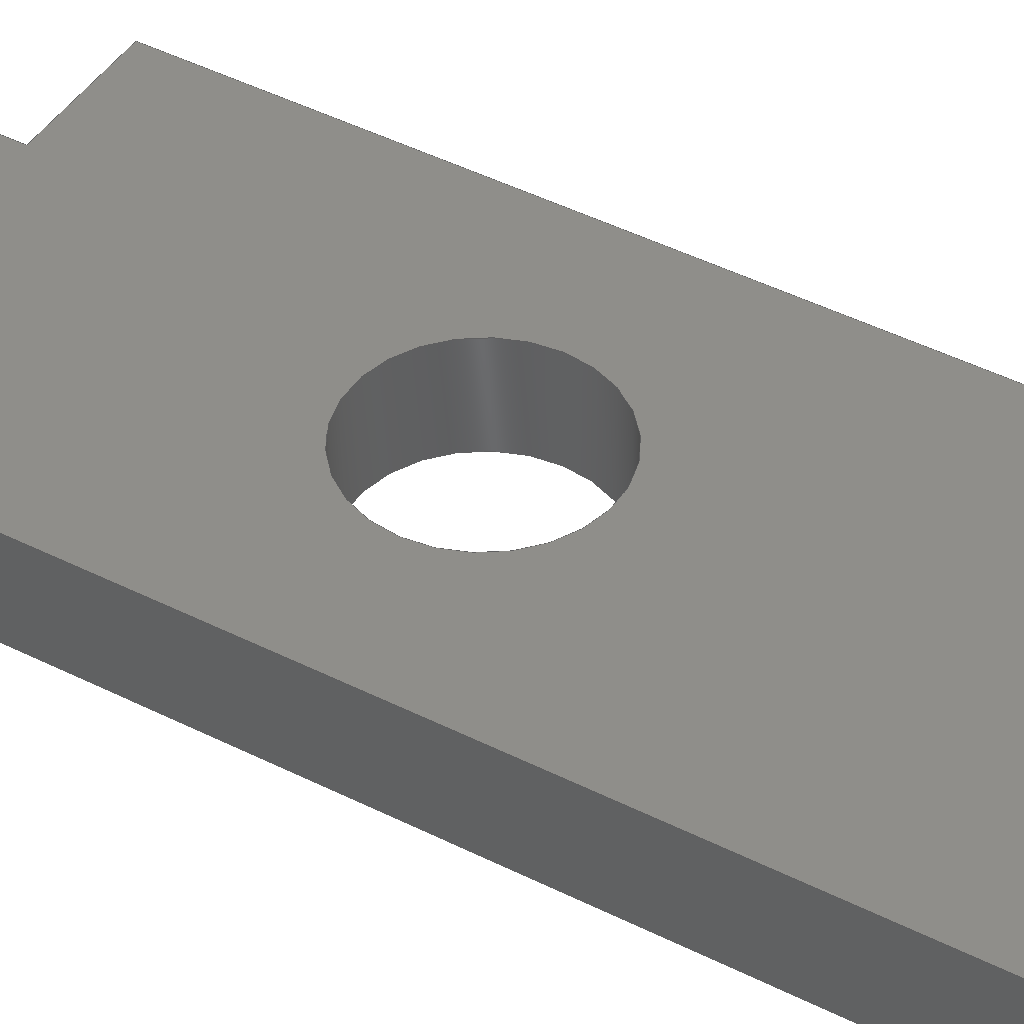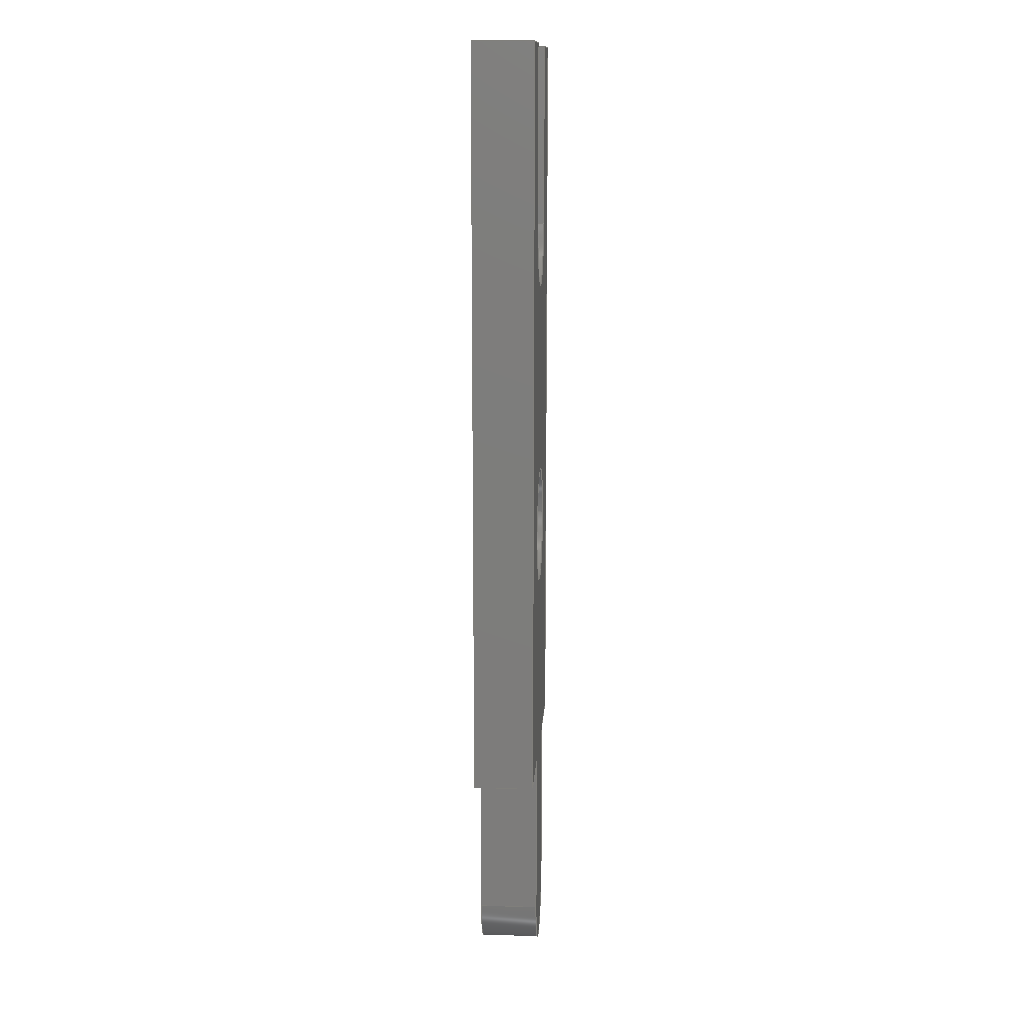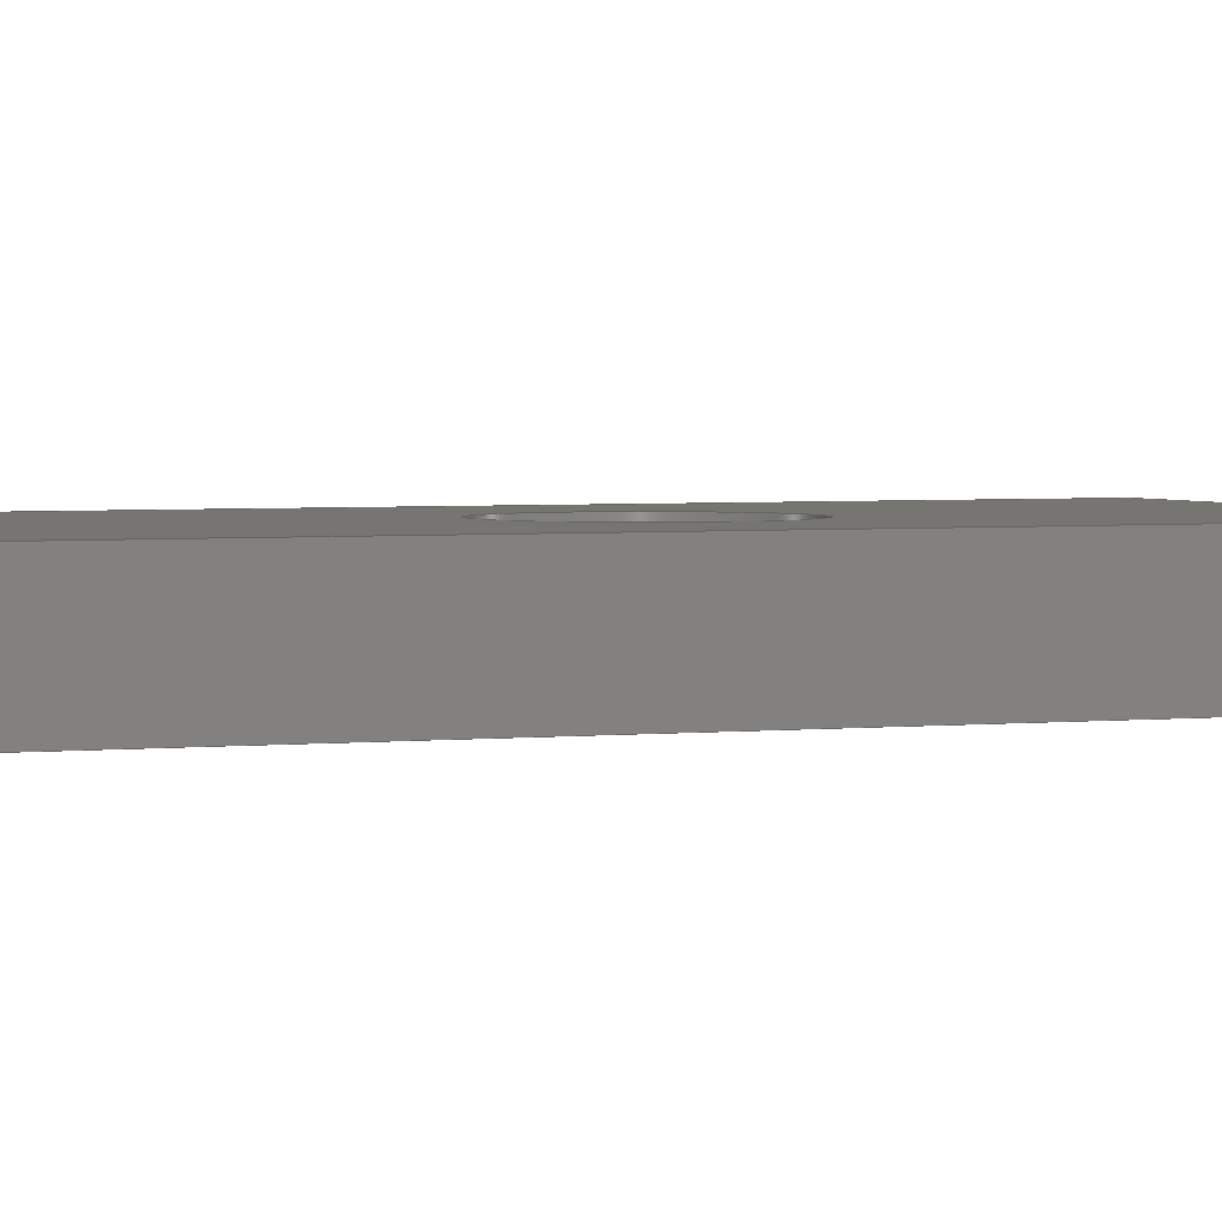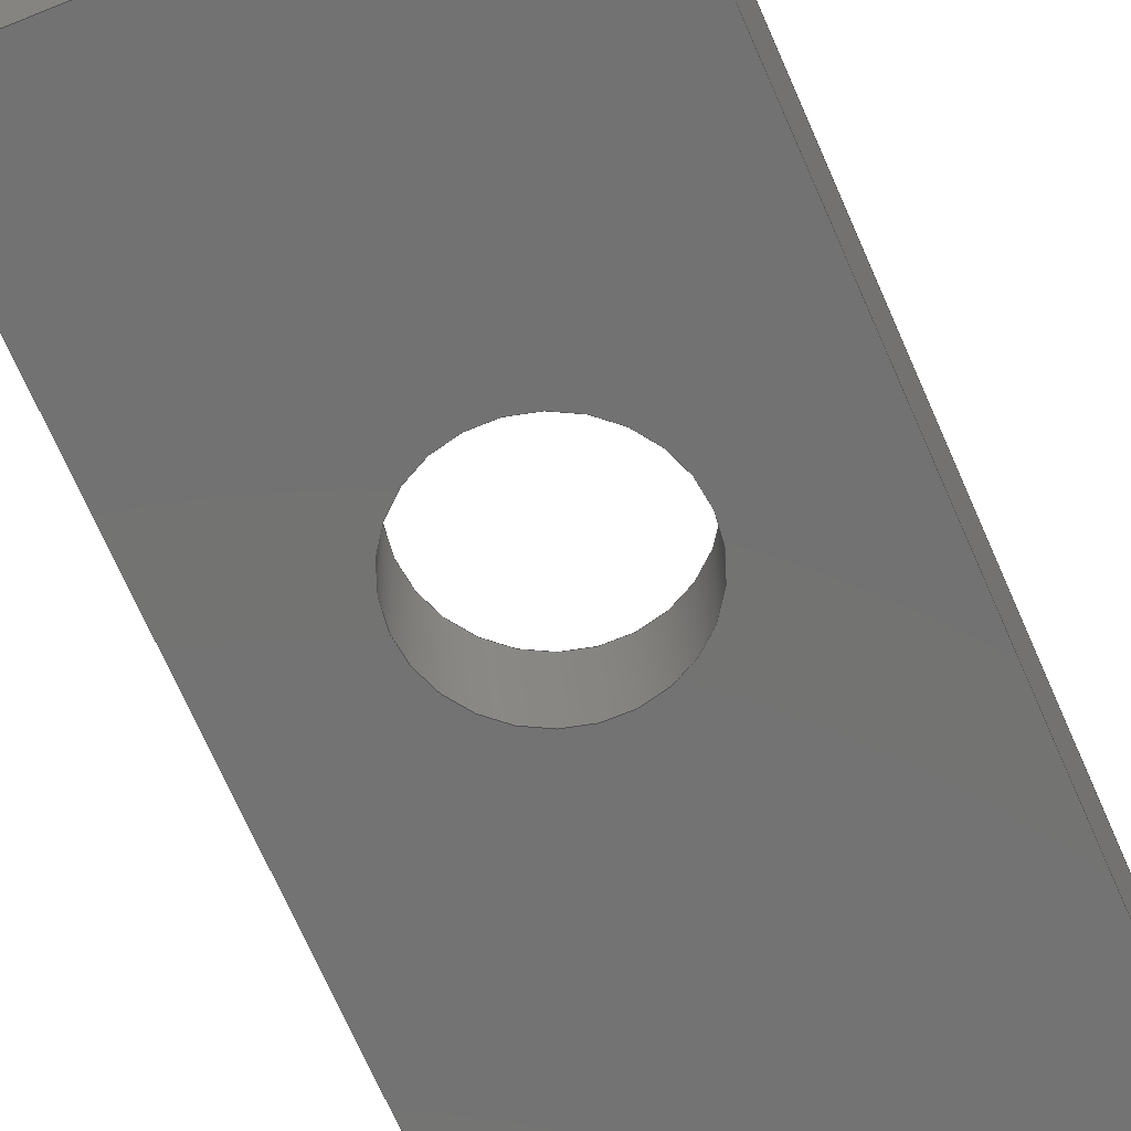
<metadata>
{"format":"step","ext":"step","renderer":"f3d","projection":"perspective","resolution":1024,"background":"white","views":[{"elev":43.6,"azim":-59.0,"up":"+Y"},{"elev":12.9,"azim":93.7,"up":"+Z"},{"elev":2.6,"azim":66.1,"up":"+Y"},{"elev":-64.7,"azim":-157.2,"up":"+Y"}]}
</metadata>
<code>
ISO-10303-21;
DATA;
#1=APPLICATION_PROTOCOL_DEFINITION('international standard','automotive_design',2000,#2);
#2=APPLICATION_CONTEXT('core data for automotive mechanical design processes');
#3=SHAPE_DEFINITION_REPRESENTATION(#4,#10);
#4=PRODUCT_DEFINITION_SHAPE('','',#5);
#5=PRODUCT_DEFINITION('design','',#6,#9);
#6=PRODUCT_DEFINITION_FORMATION('','',#7);
#7=PRODUCT('Pin_d0.7mm_L6.5mm_W1.8mm_FlatFork','Pin_d0.7mm_L6.5mm_W1.8mm_FlatFork','',(#8));
#8=PRODUCT_CONTEXT('',#2,'mechanical');
#9=PRODUCT_DEFINITION_CONTEXT('part definition',#2,'design');
#10=ADVANCED_BREP_SHAPE_REPRESENTATION('',(#11,#15),#329);
#11=AXIS2_PLACEMENT_3D('',#12,#13,#14);
#12=CARTESIAN_POINT('',(0,0,0));
#13=DIRECTION('',(0,0,1));
#14=DIRECTION('',(1,0,-0));
#15=MANIFOLD_SOLID_BREP('',#16);
#16=CLOSED_SHELL('',(#17,#48,#69,#92,#115,#136,#161,#182,#201,#222,#241,#260,#275,#298,#318));
#17=ADVANCED_FACE('',(#18),#44,.F.);
#18=FACE_BOUND('',#19,.F.);
#19=EDGE_LOOP('',(#20,#29,#36,#41));
#20=ORIENTED_EDGE('',*,*,#21,.T.);
#21=EDGE_CURVE('',#22,#24,#26,.T.);
#22=VERTEX_POINT('',#23);
#23=CARTESIAN_POINT('',(0.4,-0.2,3.775));
#24=VERTEX_POINT('',#25);
#25=CARTESIAN_POINT('',(0.4,0.2,3.775));
#26=LINE('',#23,#27);
#27=VECTOR('',#28,1);
#28=DIRECTION('',(0,1,-6.7e-16));
#29=ORIENTED_EDGE('',*,*,#30,.T.);
#30=EDGE_CURVE('',#24,#31,#33,.T.);
#31=VERTEX_POINT('',#32);
#32=CARTESIAN_POINT('',(0.4,0.2,5));
#33=LINE('',#25,#34);
#34=VECTOR('',#35,1);
#35=DIRECTION('',(0,2.2e-16,1));
#36=ORIENTED_EDGE('',*,*,#37,.F.);
#37=EDGE_CURVE('',#38,#31,#40,.T.);
#38=VERTEX_POINT('',#39);
#39=CARTESIAN_POINT('',(0.4,-0.2,5));
#40=LINE('',#39,#27);
#41=ORIENTED_EDGE('',*,*,#42,.F.);
#42=EDGE_CURVE('',#22,#38,#43,.T.);
#43=LINE('',#23,#34);
#44=PLANE('',#45);
#45=AXIS2_PLACEMENT_3D('',#23,#46,#47);
#46=DIRECTION('',(1,0,0));
#47=DIRECTION('',(0,6.7e-16,1));
#48=ADVANCED_FACE('',(#49),#66,.F.);
#49=FACE_BOUND('',#50,.F.);
#50=EDGE_LOOP('',(#51,#52,#58,#63));
#51=ORIENTED_EDGE('',*,*,#37,.T.);
#52=ORIENTED_EDGE('',*,*,#53,.T.);
#53=EDGE_CURVE('',#31,#54,#56,.T.);
#54=VERTEX_POINT('',#55);
#55=CARTESIAN_POINT('',(0.9,0.2,5));
#56=LINE('',#32,#57);
#57=VECTOR('',#46,1);
#58=ORIENTED_EDGE('',*,*,#59,.F.);
#59=EDGE_CURVE('',#60,#54,#62,.T.);
#60=VERTEX_POINT('',#61);
#61=CARTESIAN_POINT('',(0.9,-0.2,5));
#62=LINE('',#61,#27);
#63=ORIENTED_EDGE('',*,*,#64,.F.);
#64=EDGE_CURVE('',#38,#60,#65,.T.);
#65=LINE('',#39,#57);
#66=PLANE('',#67);
#67=AXIS2_PLACEMENT_3D('',#39,#68,#46);
#68=DIRECTION('',(0,-6.7e-16,-1));
#69=ADVANCED_FACE('',(#70),#89,.F.);
#70=FACE_BOUND('',#71,.F.);
#71=EDGE_LOOP('',(#72,#73,#80,#86));
#72=ORIENTED_EDGE('',*,*,#59,.T.);
#73=ORIENTED_EDGE('',*,*,#74,.T.);
#74=EDGE_CURVE('',#54,#75,#77,.T.);
#75=VERTEX_POINT('',#76);
#76=CARTESIAN_POINT('',(0.9,0.2,0));
#77=LINE('',#55,#78);
#78=VECTOR('',#79,1);
#79=DIRECTION('',(0,-2.2e-16,-1));
#80=ORIENTED_EDGE('',*,*,#81,.F.);
#81=EDGE_CURVE('',#82,#75,#84,.T.);
#82=VERTEX_POINT('',#83);
#83=CARTESIAN_POINT('',(0.9,-0.2,0));
#84=LINE('',#85,#27);
#85=CARTESIAN_POINT('',(0.9,-0.2,1.3e-16));
#86=ORIENTED_EDGE('',*,*,#87,.F.);
#87=EDGE_CURVE('',#60,#82,#88,.T.);
#88=LINE('',#61,#78);
#89=PLANE('',#90);
#90=AXIS2_PLACEMENT_3D('',#61,#91,#68);
#91=DIRECTION('',(-1,0,0));
#92=ADVANCED_FACE('',(#93),#113,.F.);
#93=FACE_BOUND('',#94,.F.);
#94=EDGE_LOOP('',(#95,#96,#103,#109));
#95=ORIENTED_EDGE('',*,*,#81,.T.);
#96=ORIENTED_EDGE('',*,*,#97,.T.);
#97=EDGE_CURVE('',#75,#98,#100,.T.);
#98=VERTEX_POINT('',#99);
#99=CARTESIAN_POINT('',(0.375,0.2,0));
#100=LINE('',#101,#102);
#101=CARTESIAN_POINT('',(0.9,0.2,-2.776e-17));
#102=VECTOR('',#91,1);
#103=ORIENTED_EDGE('',*,*,#104,.F.);
#104=EDGE_CURVE('',#105,#98,#107,.T.);
#105=VERTEX_POINT('',#106);
#106=CARTESIAN_POINT('',(0.375,-0.2,0));
#107=LINE('',#108,#27);
#108=CARTESIAN_POINT('',(0.375,-0.2,1.3e-16));
#109=ORIENTED_EDGE('',*,*,#110,.F.);
#110=EDGE_CURVE('',#82,#105,#111,.T.);
#111=LINE('',#112,#102);
#112=CARTESIAN_POINT('',(0.9,-0.2,2.776e-17));
#113=PLANE('',#114);
#114=AXIS2_PLACEMENT_3D('',#85,#47,#91);
#115=ADVANCED_FACE('',(#116),#134,.F.);
#116=FACE_BOUND('',#117,.F.);
#117=EDGE_LOOP('',(#118,#119,#125,#130));
#118=ORIENTED_EDGE('',*,*,#104,.T.);
#119=ORIENTED_EDGE('',*,*,#120,.T.);
#120=EDGE_CURVE('',#98,#121,#123,.T.);
#121=VERTEX_POINT('',#122);
#122=CARTESIAN_POINT('',(0.375,0.2,-1.125));
#123=LINE('',#124,#78);
#124=CARTESIAN_POINT('',(0.375,0.2,-2.776e-17));
#125=ORIENTED_EDGE('',*,*,#126,.F.);
#126=EDGE_CURVE('',#127,#121,#129,.T.);
#127=VERTEX_POINT('',#128);
#128=CARTESIAN_POINT('',(0.375,-0.2,-1.125));
#129=LINE('',#128,#27);
#130=ORIENTED_EDGE('',*,*,#131,.F.);
#131=EDGE_CURVE('',#105,#127,#132,.T.);
#132=LINE('',#133,#78);
#133=CARTESIAN_POINT('',(0.375,-0.2,2.776e-17));
#134=PLANE('',#135);
#135=AXIS2_PLACEMENT_3D('',#108,#91,#68);
#136=ADVANCED_FACE('',(#137),#158,.T.);
#137=FACE_BOUND('',#138,.F.);
#138=EDGE_LOOP('',(#139,#140,#148,#153));
#139=ORIENTED_EDGE('',*,*,#126,.T.);
#140=ORIENTED_EDGE('',*,*,#141,.T.);
#141=EDGE_CURVE('',#121,#142,#144,.T.);
#142=VERTEX_POINT('',#143);
#143=CARTESIAN_POINT('',(-0.375,0.2,-1.125));
#144=CIRCLE('',#145,0.375);
#145=AXIS2_PLACEMENT_3D('',#146,#147,#91);
#146=CARTESIAN_POINT('',(0,0.2,-1.125));
#147=DIRECTION('',(0,1,-2.2e-16));
#148=ORIENTED_EDGE('',*,*,#149,.F.);
#149=EDGE_CURVE('',#150,#142,#152,.T.);
#150=VERTEX_POINT('',#151);
#151=CARTESIAN_POINT('',(-0.375,-0.2,-1.125));
#152=LINE('',#151,#27);
#153=ORIENTED_EDGE('',*,*,#154,.F.);
#154=EDGE_CURVE('',#127,#150,#155,.T.);
#155=CIRCLE('',#156,0.375);
#156=AXIS2_PLACEMENT_3D('',#157,#147,#91);
#157=CARTESIAN_POINT('',(0,-0.2,-1.125));
#158=CYLINDRICAL_SURFACE('',#159,0.375);
#159=AXIS2_PLACEMENT_3D('',#157,#160,#91);
#160=DIRECTION('',(0,-1,6.7e-16));
#161=ADVANCED_FACE('',(#162),#180,.T.);
#162=FACE_BOUND('',#163,.T.);
#163=EDGE_LOOP('',(#164,#172,#148,#176));
#164=ORIENTED_EDGE('',*,*,#165,.T.);
#165=EDGE_CURVE('',#166,#168,#170,.T.);
#166=VERTEX_POINT('',#167);
#167=CARTESIAN_POINT('',(-0.375,-0.2,0));
#168=VERTEX_POINT('',#169);
#169=CARTESIAN_POINT('',(-0.375,0.2,0));
#170=LINE('',#171,#27);
#171=CARTESIAN_POINT('',(-0.375,-0.2,1.3e-16));
#172=ORIENTED_EDGE('',*,*,#173,.T.);
#173=EDGE_CURVE('',#168,#142,#174,.T.);
#174=LINE('',#175,#78);
#175=CARTESIAN_POINT('',(-0.375,0.2,-2.776e-17));
#176=ORIENTED_EDGE('',*,*,#177,.F.);
#177=EDGE_CURVE('',#166,#150,#178,.T.);
#178=LINE('',#179,#78);
#179=CARTESIAN_POINT('',(-0.375,-0.2,2.776e-17));
#180=PLANE('',#181);
#181=AXIS2_PLACEMENT_3D('',#171,#91,#68);
#182=ADVANCED_FACE('',(#183),#199,.F.);
#183=FACE_BOUND('',#184,.F.);
#184=EDGE_LOOP('',(#164,#185,#190,#196));
#185=ORIENTED_EDGE('',*,*,#186,.T.);
#186=EDGE_CURVE('',#168,#187,#189,.T.);
#187=VERTEX_POINT('',#188);
#188=CARTESIAN_POINT('',(-0.9,0.2,0));
#189=LINE('',#175,#102);
#190=ORIENTED_EDGE('',*,*,#191,.F.);
#191=EDGE_CURVE('',#192,#187,#194,.T.);
#192=VERTEX_POINT('',#193);
#193=CARTESIAN_POINT('',(-0.9,-0.2,0));
#194=LINE('',#195,#27);
#195=CARTESIAN_POINT('',(-0.9,-0.2,1.3e-16));
#196=ORIENTED_EDGE('',*,*,#197,.F.);
#197=EDGE_CURVE('',#166,#192,#198,.T.);
#198=LINE('',#179,#102);
#199=PLANE('',#200);
#200=AXIS2_PLACEMENT_3D('',#171,#47,#91);
#201=ADVANCED_FACE('',(#202),#220,.F.);
#202=FACE_BOUND('',#203,.F.);
#203=EDGE_LOOP('',(#204,#205,#211,#216));
#204=ORIENTED_EDGE('',*,*,#191,.T.);
#205=ORIENTED_EDGE('',*,*,#206,.T.);
#206=EDGE_CURVE('',#187,#207,#209,.T.);
#207=VERTEX_POINT('',#208);
#208=CARTESIAN_POINT('',(-0.9,0.2,5));
#209=LINE('',#210,#34);
#210=CARTESIAN_POINT('',(-0.9,0.2,-2.776e-17));
#211=ORIENTED_EDGE('',*,*,#212,.F.);
#212=EDGE_CURVE('',#213,#207,#215,.T.);
#213=VERTEX_POINT('',#214);
#214=CARTESIAN_POINT('',(-0.9,-0.2,5));
#215=LINE('',#214,#27);
#216=ORIENTED_EDGE('',*,*,#217,.F.);
#217=EDGE_CURVE('',#192,#213,#218,.T.);
#218=LINE('',#219,#34);
#219=CARTESIAN_POINT('',(-0.9,-0.2,2.776e-17));
#220=PLANE('',#221);
#221=AXIS2_PLACEMENT_3D('',#195,#46,#47);
#222=ADVANCED_FACE('',(#223),#239,.F.);
#223=FACE_BOUND('',#224,.F.);
#224=EDGE_LOOP('',(#225,#226,#231,#236));
#225=ORIENTED_EDGE('',*,*,#212,.T.);
#226=ORIENTED_EDGE('',*,*,#227,.T.);
#227=EDGE_CURVE('',#207,#228,#230,.T.);
#228=VERTEX_POINT('',#229);
#229=CARTESIAN_POINT('',(-0.4,0.2,5));
#230=LINE('',#208,#57);
#231=ORIENTED_EDGE('',*,*,#232,.F.);
#232=EDGE_CURVE('',#233,#228,#235,.T.);
#233=VERTEX_POINT('',#234);
#234=CARTESIAN_POINT('',(-0.4,-0.2,5));
#235=LINE('',#234,#27);
#236=ORIENTED_EDGE('',*,*,#237,.F.);
#237=EDGE_CURVE('',#213,#233,#238,.T.);
#238=LINE('',#214,#57);
#239=PLANE('',#240);
#240=AXIS2_PLACEMENT_3D('',#214,#68,#46);
#241=ADVANCED_FACE('',(#242),#258,.F.);
#242=FACE_BOUND('',#243,.F.);
#243=EDGE_LOOP('',(#244,#245,#250,#255));
#244=ORIENTED_EDGE('',*,*,#232,.T.);
#245=ORIENTED_EDGE('',*,*,#246,.T.);
#246=EDGE_CURVE('',#228,#247,#249,.T.);
#247=VERTEX_POINT('',#248);
#248=CARTESIAN_POINT('',(-0.4,0.2,3.775));
#249=LINE('',#229,#78);
#250=ORIENTED_EDGE('',*,*,#251,.F.);
#251=EDGE_CURVE('',#252,#247,#254,.T.);
#252=VERTEX_POINT('',#253);
#253=CARTESIAN_POINT('',(-0.4,-0.2,3.775));
#254=LINE('',#253,#27);
#255=ORIENTED_EDGE('',*,*,#256,.F.);
#256=EDGE_CURVE('',#233,#252,#257,.T.);
#257=LINE('',#234,#78);
#258=PLANE('',#259);
#259=AXIS2_PLACEMENT_3D('',#234,#91,#68);
#260=ADVANCED_FACE('',(#261),#273,.F.);
#261=FACE_BOUND('',#262,.T.);
#262=EDGE_LOOP('',(#20,#263,#250,#268));
#263=ORIENTED_EDGE('',*,*,#264,.T.);
#264=EDGE_CURVE('',#24,#247,#265,.T.);
#265=CIRCLE('',#266,0.4);
#266=AXIS2_PLACEMENT_3D('',#267,#147,#91);
#267=CARTESIAN_POINT('',(0,0.2,3.775));
#268=ORIENTED_EDGE('',*,*,#269,.F.);
#269=EDGE_CURVE('',#22,#252,#270,.T.);
#270=CIRCLE('',#271,0.4);
#271=AXIS2_PLACEMENT_3D('',#272,#147,#91);
#272=CARTESIAN_POINT('',(0,-0.2,3.775));
#273=CYLINDRICAL_SURFACE('',#274,0.4);
#274=AXIS2_PLACEMENT_3D('',#272,#160,#91);
#275=ADVANCED_FACE('',(#276),#296,.F.);
#276=FACE_BOUND('',#277,.T.);
#277=EDGE_LOOP('',(#278,#285,#290,#291));
#278=ORIENTED_EDGE('',*,*,#279,.T.);
#279=EDGE_CURVE('',#280,#282,#284,.T.);
#280=VERTEX_POINT('',#281);
#281=CARTESIAN_POINT('',(-0.4,-0.2,1.667));
#282=VERTEX_POINT('',#283);
#283=CARTESIAN_POINT('',(-0.4,0.2,1.667));
#284=LINE('',#281,#27);
#285=ORIENTED_EDGE('',*,*,#286,.T.);
#286=EDGE_CURVE('',#282,#282,#287,.T.);
#287=CIRCLE('',#288,0.4);
#288=AXIS2_PLACEMENT_3D('',#289,#147,#91);
#289=CARTESIAN_POINT('',(0,0.2,1.667));
#290=ORIENTED_EDGE('',*,*,#279,.F.);
#291=ORIENTED_EDGE('',*,*,#292,.F.);
#292=EDGE_CURVE('',#280,#280,#293,.T.);
#293=CIRCLE('',#294,0.4);
#294=AXIS2_PLACEMENT_3D('',#295,#147,#91);
#295=CARTESIAN_POINT('',(0,-0.2,1.667));
#296=CYLINDRICAL_SURFACE('',#297,0.4);
#297=AXIS2_PLACEMENT_3D('',#295,#160,#91);
#298=ADVANCED_FACE('',(#299,#311),#313,.F.);
#299=FACE_BOUND('',#300,.F.);
#300=EDGE_LOOP('',(#301,#302,#303,#304,#305,#306,#176,#307,#308,#309,#310,#268));
#301=ORIENTED_EDGE('',*,*,#42,.T.);
#302=ORIENTED_EDGE('',*,*,#64,.T.);
#303=ORIENTED_EDGE('',*,*,#87,.T.);
#304=ORIENTED_EDGE('',*,*,#110,.T.);
#305=ORIENTED_EDGE('',*,*,#131,.T.);
#306=ORIENTED_EDGE('',*,*,#154,.T.);
#307=ORIENTED_EDGE('',*,*,#197,.T.);
#308=ORIENTED_EDGE('',*,*,#217,.T.);
#309=ORIENTED_EDGE('',*,*,#237,.T.);
#310=ORIENTED_EDGE('',*,*,#256,.T.);
#311=FACE_BOUND('',#312,.F.);
#312=EDGE_LOOP('',(#291));
#313=PLANE('',#314);
#314=AXIS2_PLACEMENT_3D('',#315,#316,#317);
#315=CARTESIAN_POINT('',(-8.49e-15,-0.2,2.214));
#316=DIRECTION('',(0,1,-4.4e-16));
#317=DIRECTION('',(0,4.4e-16,1));
#318=ADVANCED_FACE('',(#319,#323),#326,.T.);
#319=FACE_BOUND('',#320,.T.);
#320=EDGE_LOOP('',(#29,#52,#73,#96,#119,#140,#321,#185,#205,#226,#245,#322));
#321=ORIENTED_EDGE('',*,*,#173,.F.);
#322=ORIENTED_EDGE('',*,*,#264,.F.);
#323=FACE_BOUND('',#324,.T.);
#324=EDGE_LOOP('',(#325));
#325=ORIENTED_EDGE('',*,*,#286,.F.);
#326=PLANE('',#327);
#327=AXIS2_PLACEMENT_3D('',#328,#316,#317);
#328=CARTESIAN_POINT('',(-8.49e-15,0.2,2.214));
#329=( GEOMETRIC_REPRESENTATION_CONTEXT(3)GLOBAL_UNCERTAINTY_ASSIGNED_CONTEXT((#333)) GLOBAL_UNIT_ASSIGNED_CONTEXT((#330,#331,#332)) REPRESENTATION_CONTEXT('Context #1','3D Context with UNIT and UNCERTAINTY') );
#330=( LENGTH_UNIT() NAMED_UNIT(*) SI_UNIT(.MILLI.,.METRE.) );
#331=( NAMED_UNIT(*) PLANE_ANGLE_UNIT() SI_UNIT($,.RADIAN.) );
#332=( NAMED_UNIT(*) SI_UNIT($,.STERADIAN.) SOLID_ANGLE_UNIT() );
#333=UNCERTAINTY_MEASURE_WITH_UNIT(LENGTH_MEASURE(1e-07),#330,'distance_accuracy_value','confusion accuracy');
#334=PRODUCT_RELATED_PRODUCT_CATEGORY('part',$,(#7));
#335=MECHANICAL_DESIGN_GEOMETRIC_PRESENTATION_REPRESENTATION('',(#336),#329);
#336=STYLED_ITEM('color',(#337),#15);
#337=PRESENTATION_STYLE_ASSIGNMENT((#338,#344));
#338=SURFACE_STYLE_USAGE(.BOTH.,#339);
#339=SURFACE_SIDE_STYLE('',(#340));
#340=SURFACE_STYLE_FILL_AREA(#341);
#341=FILL_AREA_STYLE('',(#342));
#342=FILL_AREA_STYLE_COLOUR('',#343);
#343=COLOUR_RGB('',0.824,0.82,0.781);
#344=CURVE_STYLE('',#345,POSITIVE_LENGTH_MEASURE(0.1),#343);
#345=DRAUGHTING_PRE_DEFINED_CURVE_FONT('continuous');
ENDSEC;
END-ISO-10303-21;




</code>
